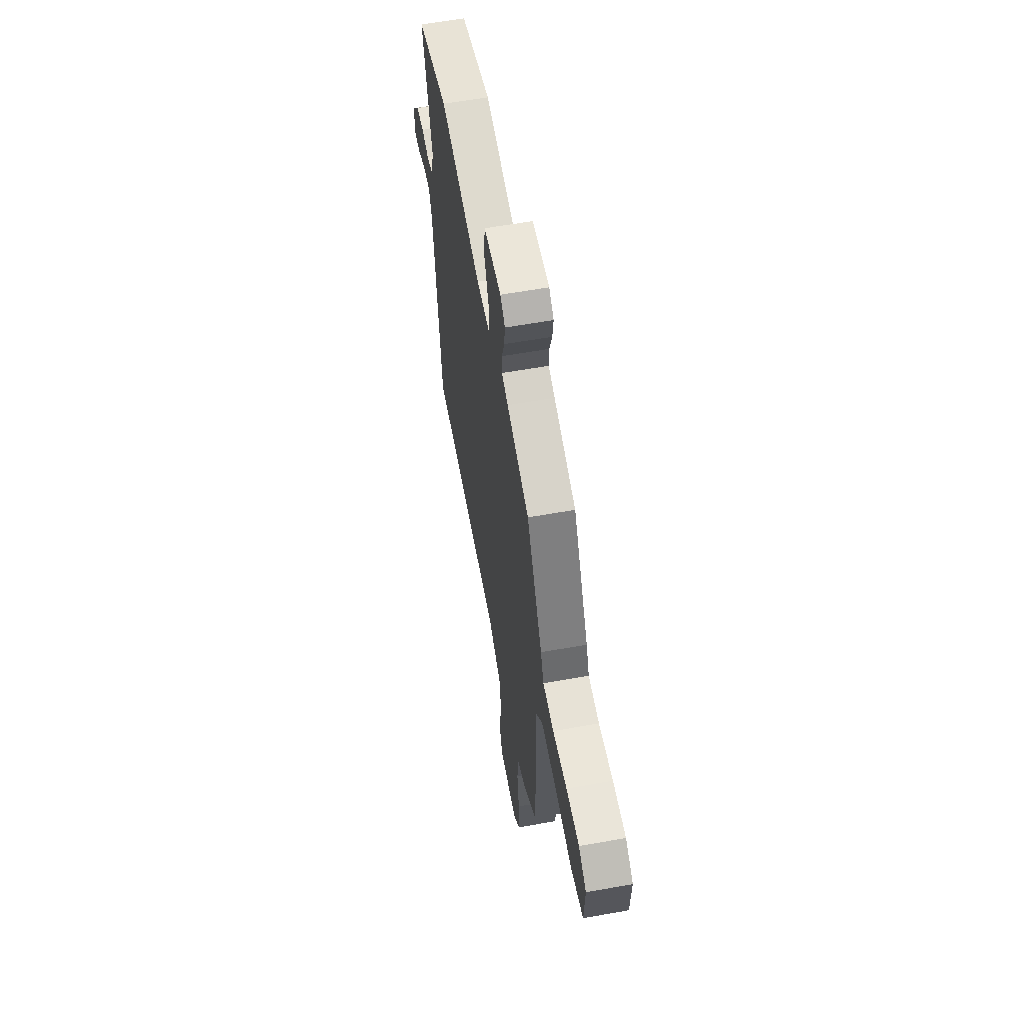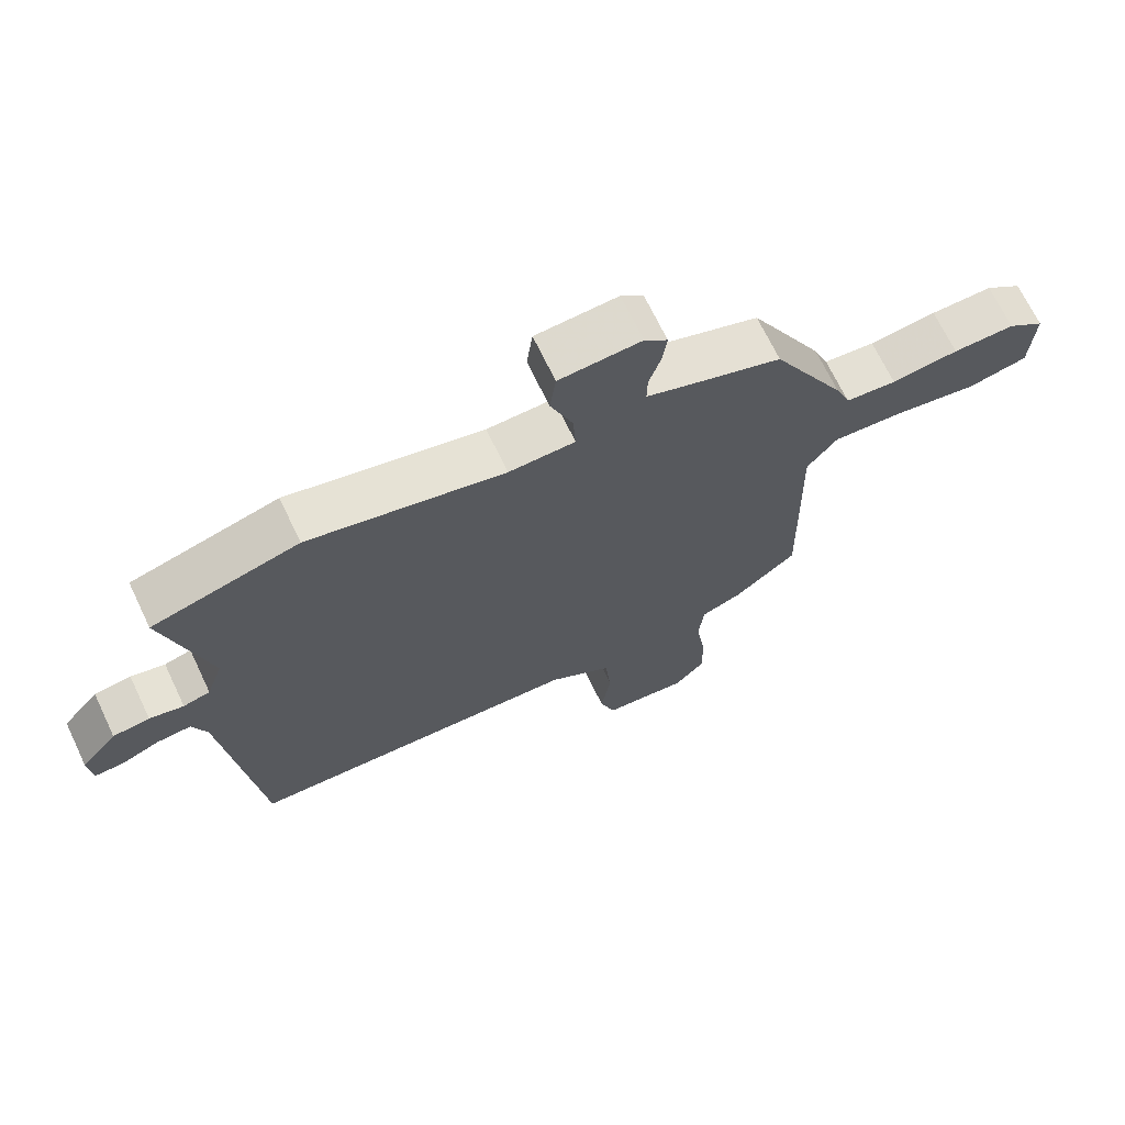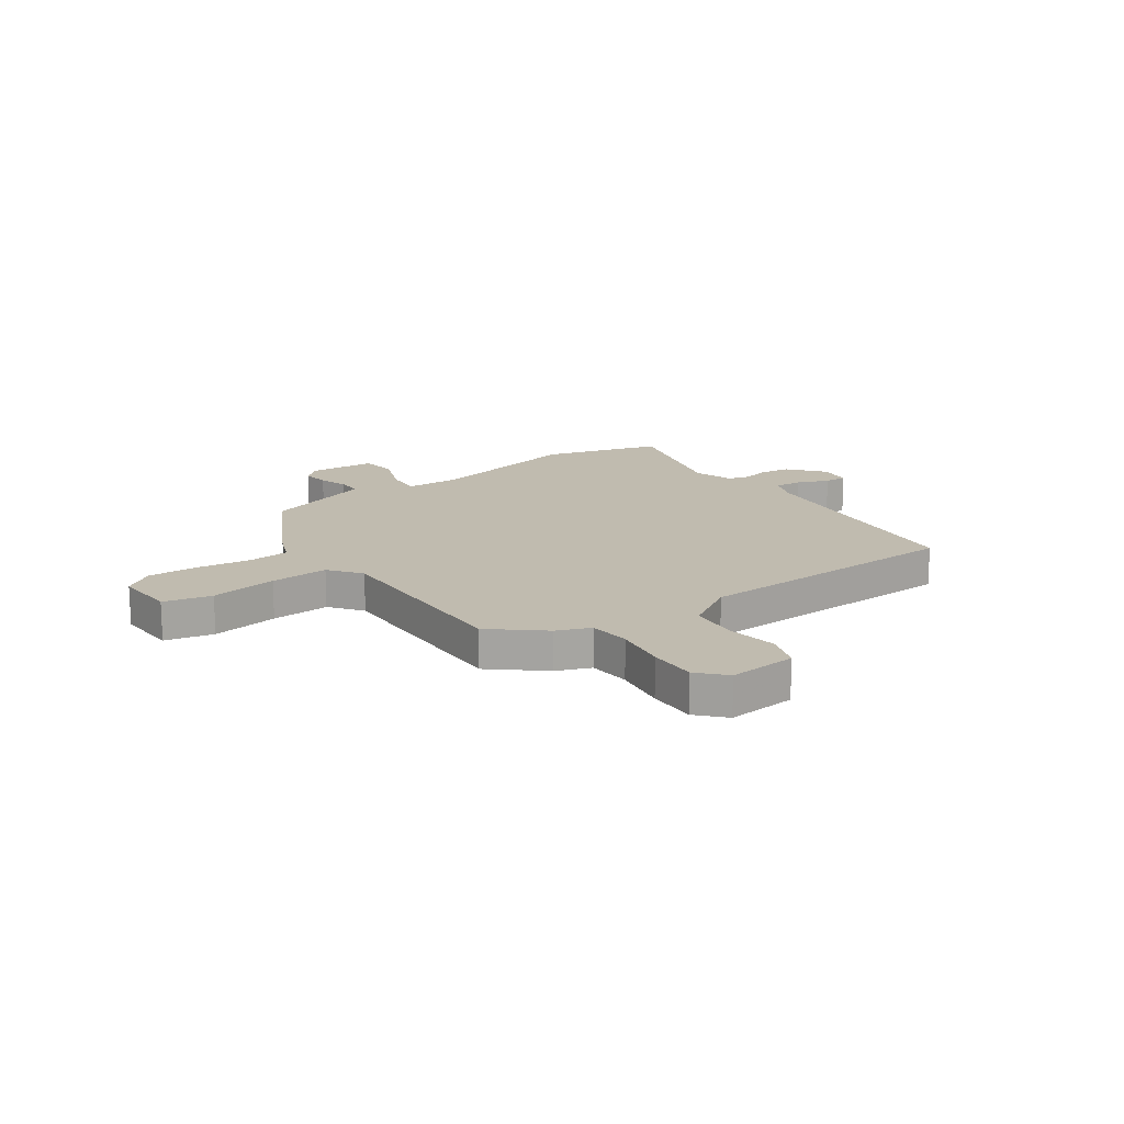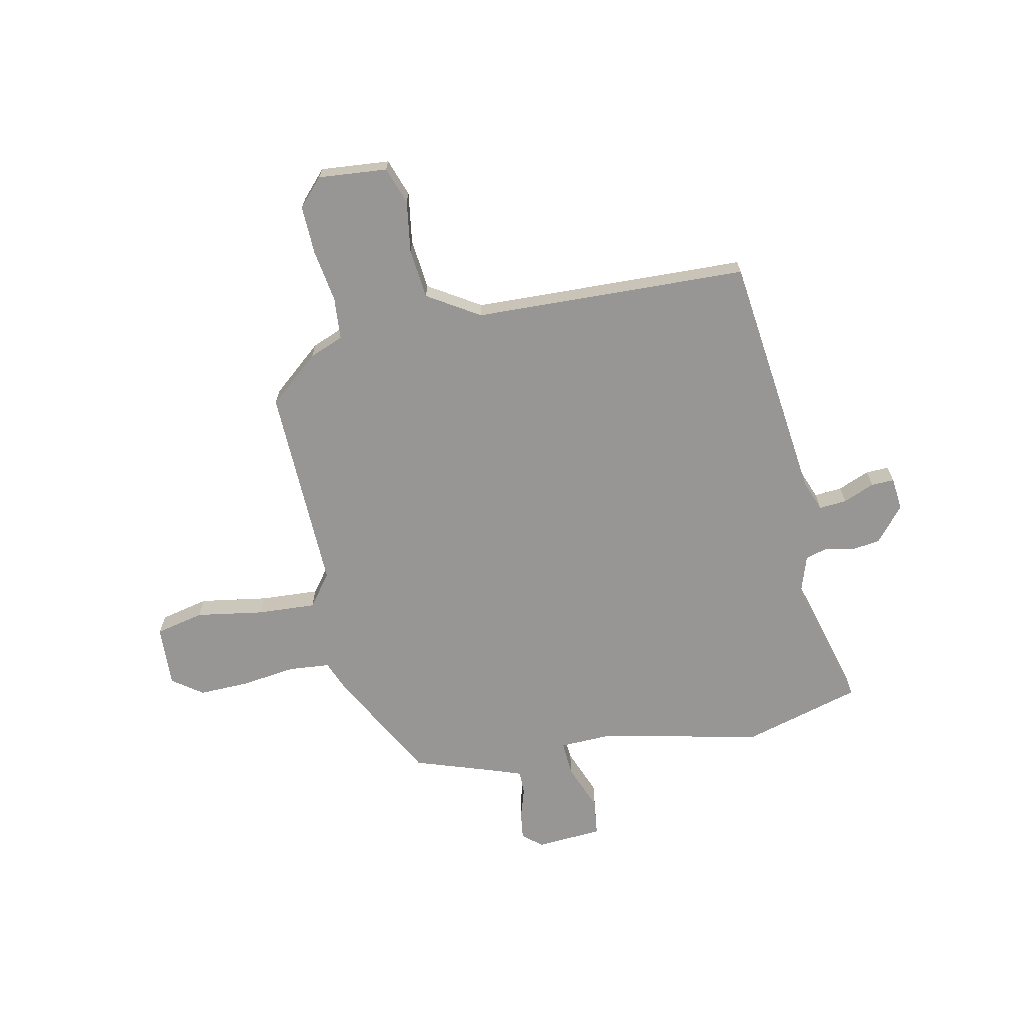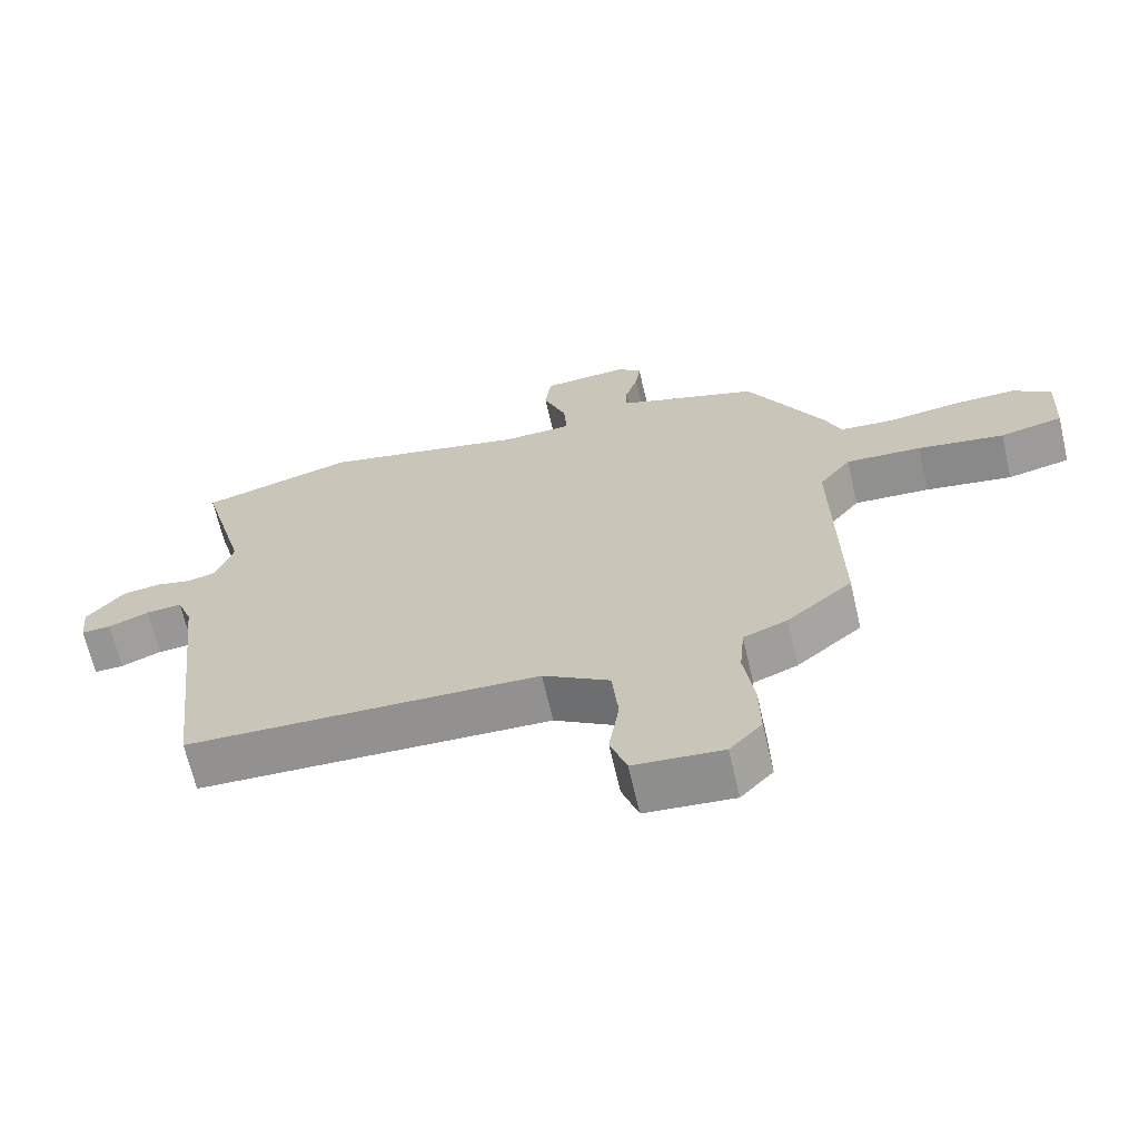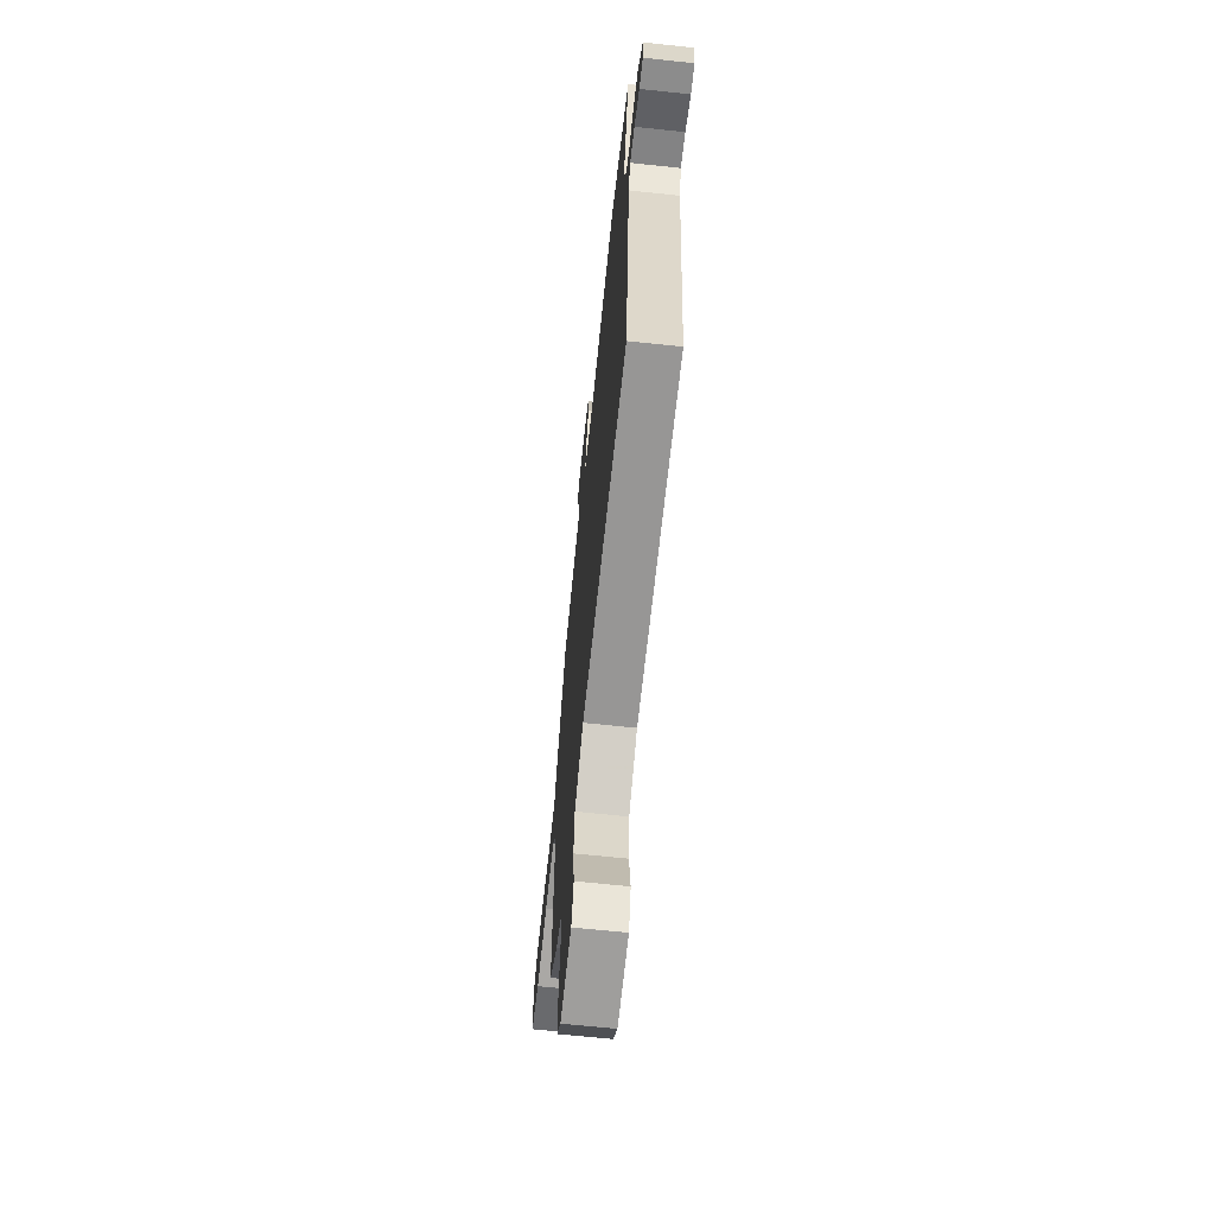
<metadata>
{"format":"obj","ext":"obj","renderer":"f3d","projection":"perspective","resolution":1024,"background":"white","views":[{"elev":59.1,"azim":79.5,"up":"+Z"},{"elev":69.1,"azim":-25.5,"up":"+Z"},{"elev":16.2,"azim":145.0,"up":"+Y"},{"elev":-67.8,"azim":-167.9,"up":"+Y"},{"elev":-66.9,"azim":13.1,"up":"+Z"},{"elev":-65.6,"azim":-96.1,"up":"+Z"}]}
</metadata>
<code>
v 0.366 0.07 0.454
v 0.478 0.07 0.244
v 0.501 0.07 0.186
v 0.579 0.07 0.179
v 0.681 0.07 0.192
v 0.775 0.07 0.194
v 0.831 0.07 0.153
v 0.825 0.07 0.037
v 0.734 0.07 0.017
v 0.608 0.07 0.038
v 0.498 0.07 0.045
v 0.452 0.07 -0.015
v 0.46 0.07 -0.403
v 0.365 0.07 -0.482
v 0.301 0.07 -0.507
v 0.294 0.07 -0.586
v 0.309 0.07 -0.686
v 0.311 0.07 -0.777
v 0.264 0.07 -0.827
v 0.135 0.07 -0.815
v 0.111 0.07 -0.745
v 0.126 0.07 -0.649
v 0.117 0.07 -0.555
v 0.02 0.07 -0.494
v -0.494 0.07 -0.474
v -0.547 0.07 -0.008
v -0.569 0.07 0.05
v -0.621 0.07 0.046
v -0.68 0.07 0.022
v -0.723 0.07 0.021
v -0.729 0.07 0.083
v -0.674 0.07 0.148
v -0.618 0.07 0.155
v -0.566 0.07 0.143
v -0.525 0.07 0.154
v -0.5 0.07 0.228
v -0.568 0.07 0.481
v -0.345 0.07 0.543
v -0.047 0.07 0.475
v 0.054 0.07 0.478
v 0.05 0.07 0.544
v 0.016 0.07 0.632
v 0.025 0.07 0.701
v 0.15 0.07 0.709
v 0.185 0.07 0.678
v 0.178 0.07 0.627
v 0.16 0.07 0.571
v 0.159 0.07 0.526
v 0.205 0.07 0.509
v 0.366 0 0.454
v 0.478 0 0.244
v 0.501 0 0.186
v 0.579 0 0.179
v 0.681 0 0.192
v 0.775 0 0.194
v 0.831 0 0.153
v 0.825 0 0.037
v 0.734 0 0.017
v 0.608 0 0.038
v 0.498 0 0.045
v 0.452 0 -0.015
v 0.46 0 -0.403
v 0.365 0 -0.482
v 0.301 0 -0.507
v 0.294 0 -0.586
v 0.309 0 -0.686
v 0.311 0 -0.777
v 0.264 0 -0.827
v 0.135 0 -0.815
v 0.111 0 -0.745
v 0.126 0 -0.649
v 0.117 0 -0.555
v 0.02 0 -0.494
v -0.494 0 -0.474
v -0.547 0 -0.008
v -0.569 0 0.05
v -0.621 0 0.046
v -0.68 0 0.022
v -0.723 0 0.021
v -0.729 0 0.083
v -0.674 0 0.148
v -0.618 0 0.155
v -0.566 0 0.143
v -0.525 0 0.154
v -0.5 0 0.228
v -0.568 0 0.481
v -0.345 0 0.543
v -0.047 0 0.475
v 0.054 0 0.478
v 0.05 0 0.544
v 0.016 0 0.632
v 0.025 0 0.701
v 0.15 0 0.709
v 0.185 0 0.678
v 0.178 0 0.627
v 0.16 0 0.571
v 0.159 0 0.526
v 0.205 0 0.509
f 44 45 46 47
f 44 47 48
f 41 42 43 44
f 40 41 44 48
f 36 37 38 39
f 35 36 39 40
f 31 32 33 34
f 31 34 35
f 28 29 30 31
f 27 28 31 35
f 26 27 35 40
f 24 25 26 40
f 19 20 21 22
f 19 22 23
f 16 17 18 19
f 15 16 19 23
f 12 13 14 15
f 12 15 23 24
f 7 8 9 10
f 7 10 11
f 4 5 6 7
f 3 4 7 11
f 49 1 2 3
f 24 40 48 49
f 12 24 49
f 3 11 12 49
f 96 95 94 93
f 97 96 93
f 93 92 91 90
f 97 93 90 89
f 88 87 86 85
f 89 88 85 84
f 83 82 81 80
f 84 83 80
f 80 79 78 77
f 84 80 77 76
f 89 84 76 75
f 89 75 74 73
f 71 70 69 68
f 72 71 68
f 68 67 66 65
f 72 68 65 64
f 64 63 62 61
f 73 72 64 61
f 59 58 57 56
f 60 59 56
f 56 55 54 53
f 60 56 53 52
f 52 51 50 98
f 98 97 89 73
f 98 73 61
f 98 61 60 52
f 1 50 51 2
f 2 51 52 3
f 3 52 53 4
f 4 53 54 5
f 5 54 55 6
f 6 55 56 7
f 7 56 57 8
f 8 57 58 9
f 9 58 59 10
f 10 59 60 11
f 11 60 61 12
f 12 61 62 13
f 13 62 63 14
f 14 63 64 15
f 15 64 65 16
f 16 65 66 17
f 17 66 67 18
f 18 67 68 19
f 19 68 69 20
f 20 69 70 21
f 21 70 71 22
f 22 71 72 23
f 23 72 73 24
f 24 73 74 25
f 25 74 75 26
f 26 75 76 27
f 27 76 77 28
f 28 77 78 29
f 29 78 79 30
f 30 79 80 31
f 31 80 81 32
f 32 81 82 33
f 33 82 83 34
f 34 83 84 35
f 35 84 85 36
f 36 85 86 37
f 37 86 87 38
f 38 87 88 39
f 39 88 89 40
f 40 89 90 41
f 41 90 91 42
f 42 91 92 43
f 43 92 93 44
f 44 93 94 45
f 45 94 95 46
f 46 95 96 47
f 47 96 97 48
f 48 97 98 49
f 49 98 50 1

</code>
